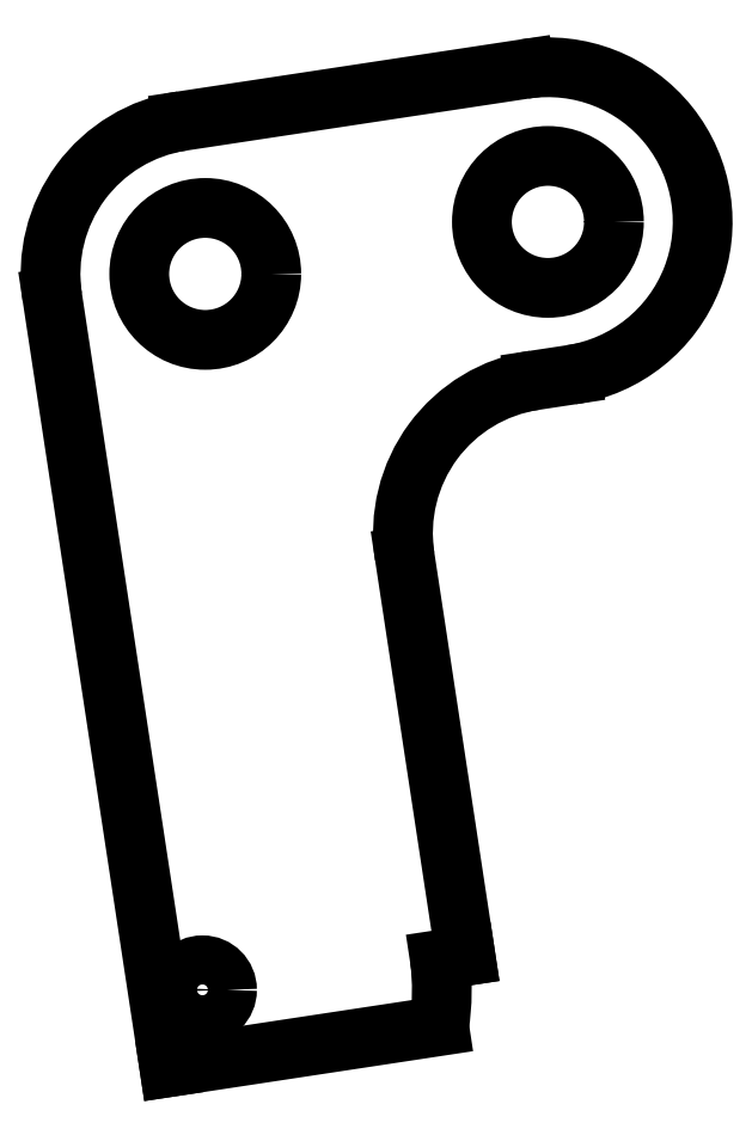
<metadata>
{"format":"dxf","ext":"dxf","renderer":"ezdxf+matplotlib","layout":"modelspace","background":"white","min_lineweight":24,"dpi":150}
</metadata>
<code>
0
SECTION
2
ENTITIES
0
ARC
8
Binder014
10
0
20
-265.1
30
-6.35
40
30
50
98.64
51
-171.4
0
LINE
8
Binder014
10
-4.506
20
-235.4
30
-6.35
11
61.93
21
-225.3
31
-6.35
0
ARC
8
Binder014
10
66.44
20
-255
30
-6.35
40
30
50
-81.36
51
98.64
0
LINE
8
Binder014
10
70.94
20
-284.7
30
-6.35
11
63.83
21
-285.7
31
-6.35
0
ARC
8
Binder014
10
68.33
20
-315.4
30
-6.35
40
30
50
98.64
51
-171.4
0
LINE
8
Binder014
10
38.67
20
-319.9
30
-6.35
11
50.45
21
-397.4
31
-6.35
0
LINE
8
Binder014
10
50.45
20
-397.4
30
-6.35
11
45.5
21
-398.2
31
-6.35
0
ARC
8
Binder014
10
-0.5444
20
-404
30
-6.35
40
46.41
50
-8.724
51
7.218
0
LINE
8
Binder014
10
-6.967
20
-419
30
-6.35
11
45.33
21
-411
31
-6.35
0
LINE
8
Binder014
10
-29.66
20
-269.6
30
-6.35
11
-6.967
21
-419
31
-6.35
0
CIRCLE
8
Binder014
10
0
20
-265.1
40
12.8
0
CIRCLE
8
Binder014
10
66.44
20
-255
40
12.8
0
CIRCLE
8
Binder014
10
-0.5444
20
-404
40
4.763
0
ENDSEC
0
EOF

</code>
